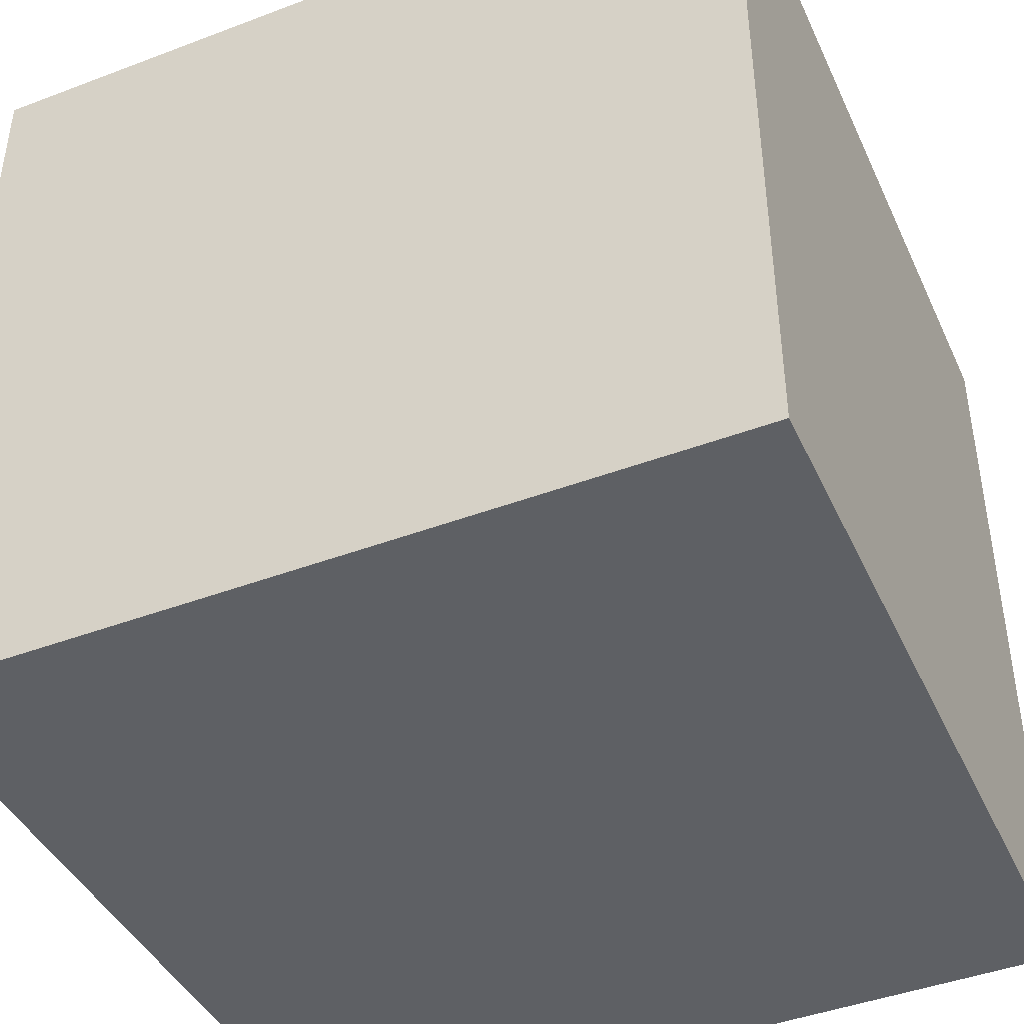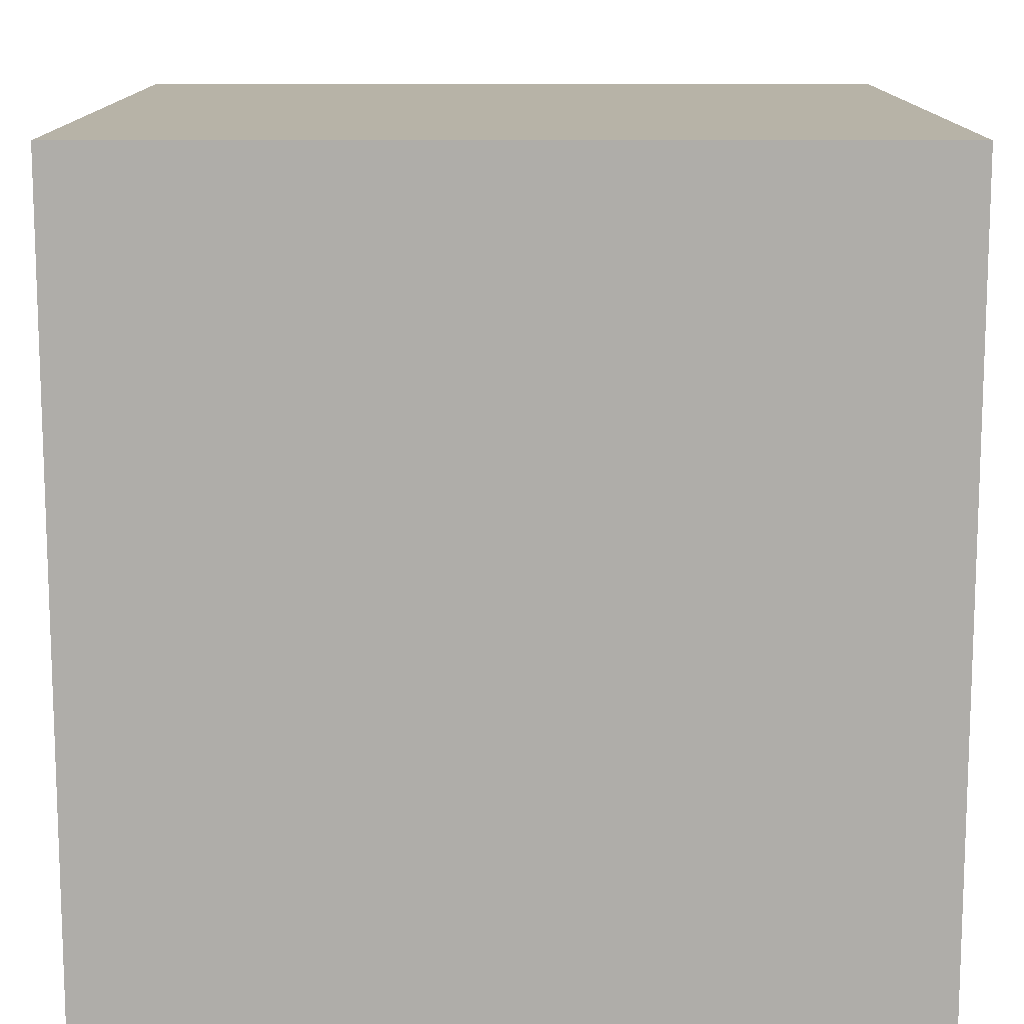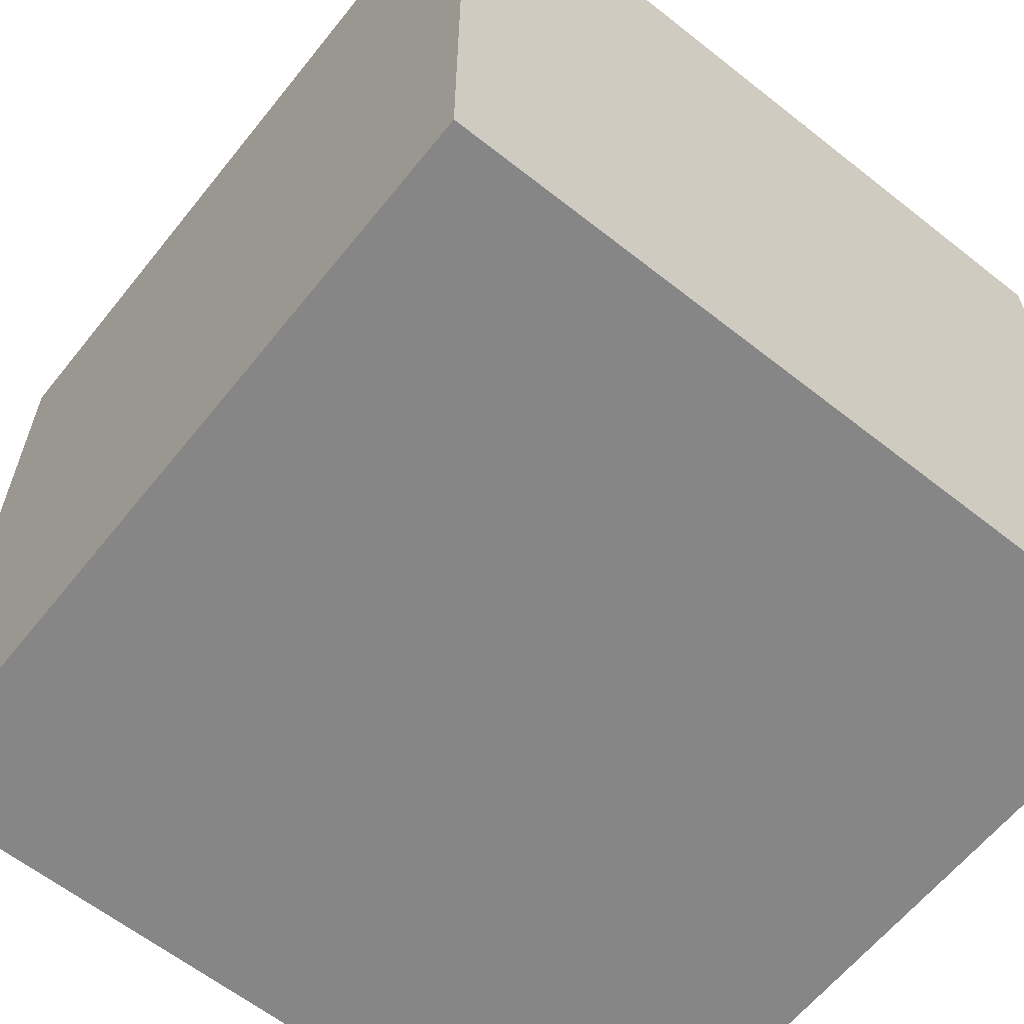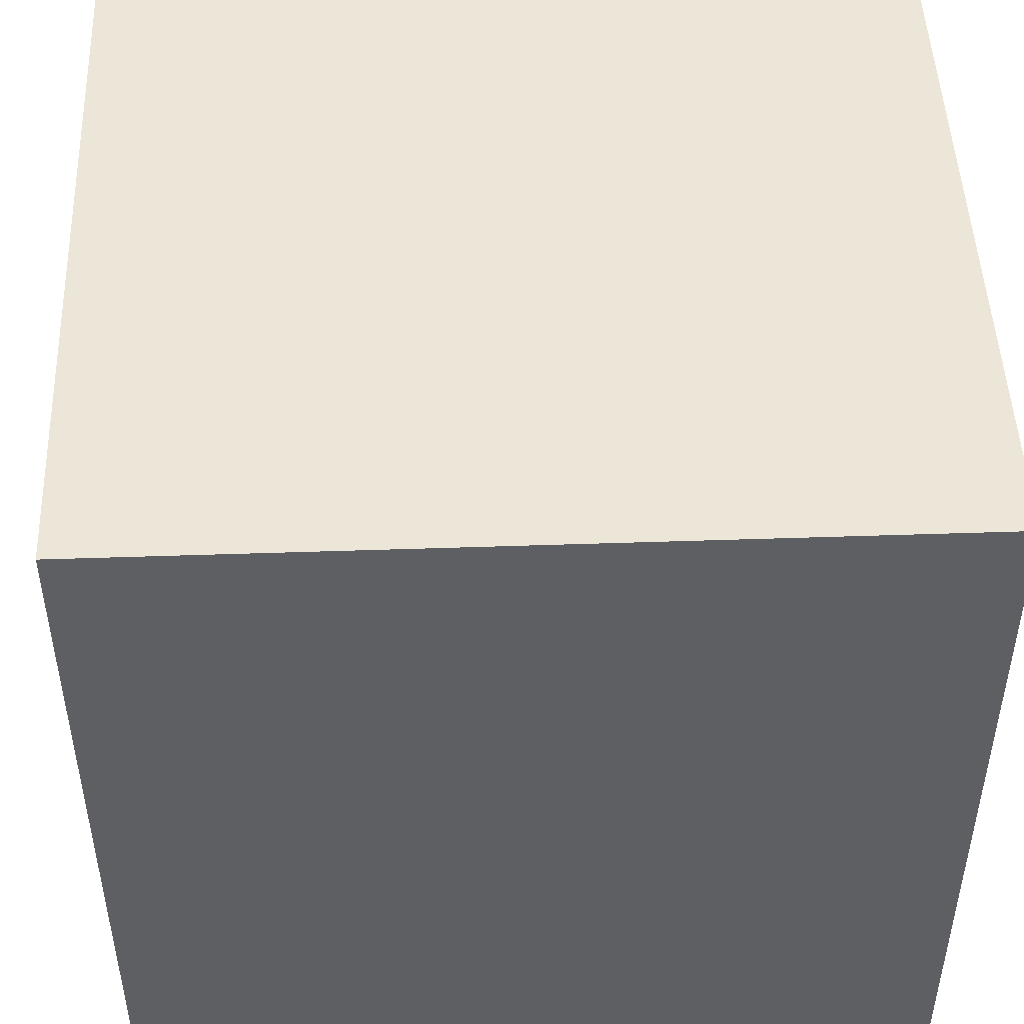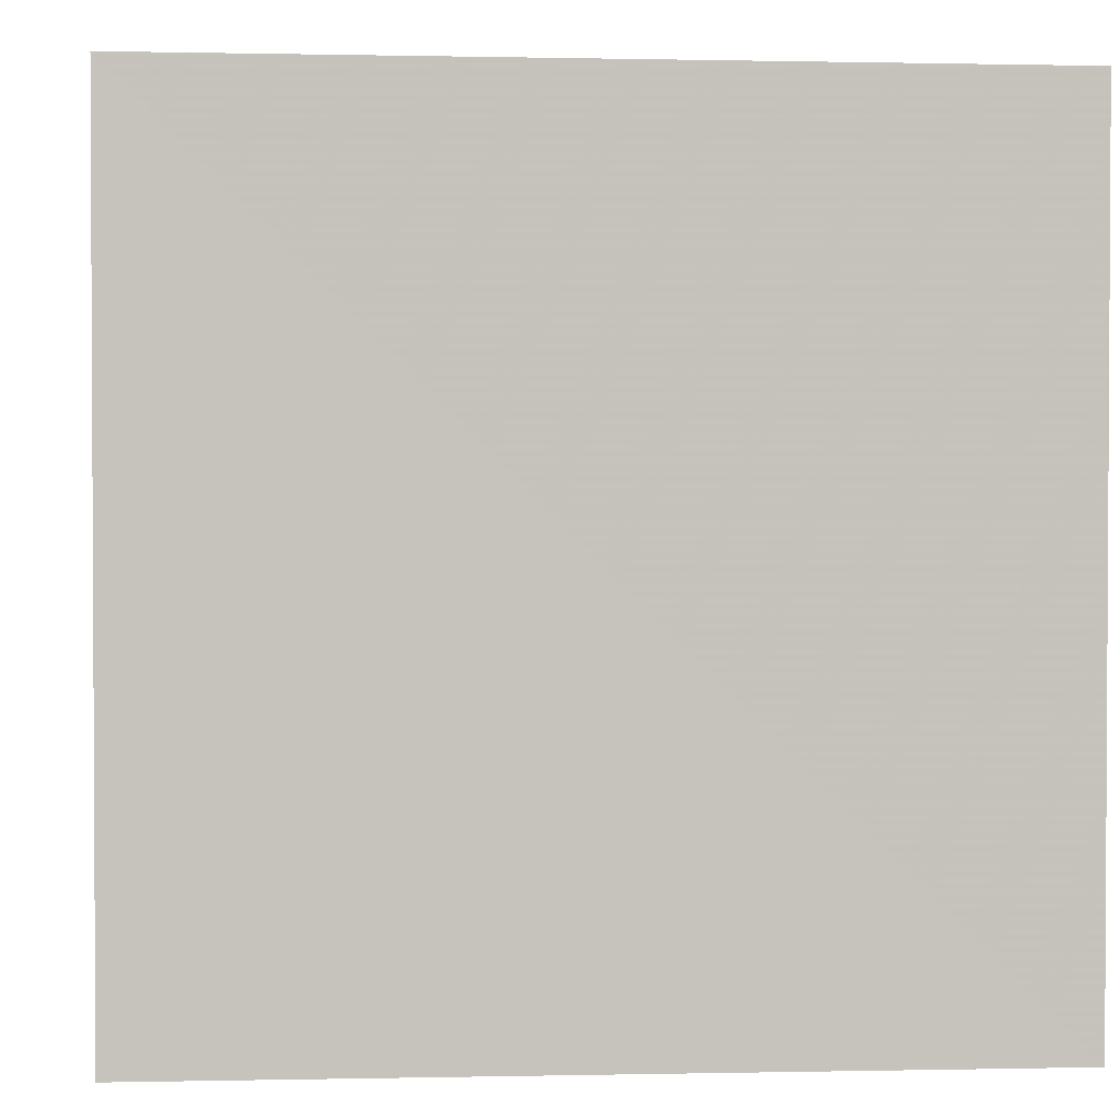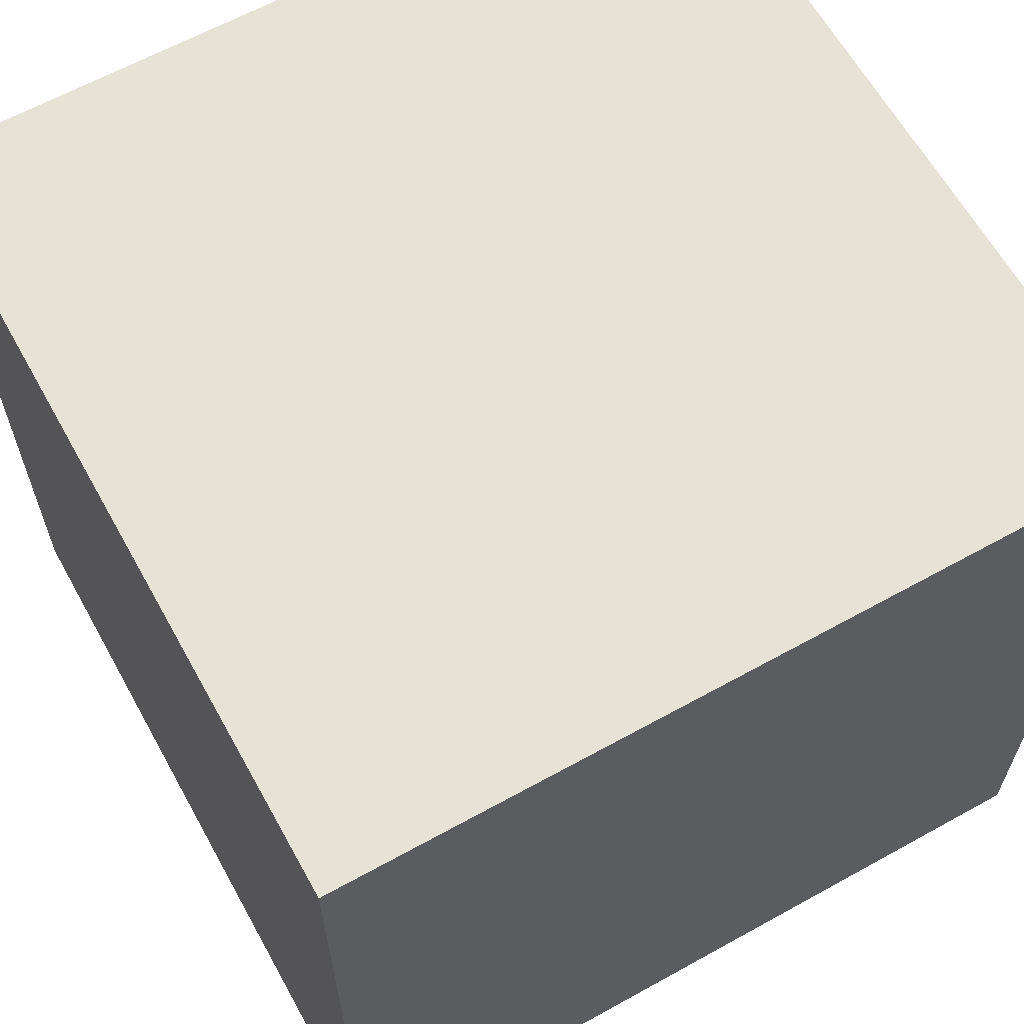
<metadata>
{"format":"obj","ext":"obj","renderer":"f3d","projection":"perspective","resolution":1024,"background":"white","views":[{"elev":-42.8,"azim":-155.7,"up":"+Y"},{"elev":12.9,"azim":90.0,"up":"+Y"},{"elev":-61.9,"azim":51.4,"up":"+Z"},{"elev":48.0,"azim":-2.1,"up":"+Y"},{"elev":1.9,"azim":175.2,"up":"+Y"},{"elev":63.5,"azim":151.6,"up":"+Z"}]}
</metadata>
<code>
o 1285
v 2228 1873 14.11
v 2228 1873 14.11
v 2228 1873 14.12
v 2228 1873 14.11
v 2228 1873 14.12
v 2228 1873 14.11
v 2228 1873 14.11
v 2228 1873 14.11
v 2228 1873 14.11
v 2228 1873 14.11
v 2228 1873 14.12
v 2228 1873 14.11
v 2228 1873 14.12
v 2228 1873 14.11
v 2228 1873 14.11
v 2228 1873 14.12
v 2228 1873 14.11
v 2228 1873 14.12
v 2228 1873 14.12
v 2228 1873 14.12
v 2228 1873 14.12
v 2228 1873 14.12
v 2228 1873 14.11
v 2228 1873 14.11
v 2228 1873 14.11
v 2228 1873 14.12
f 1 2 3
f 3 4 5
f 6 4 7
f 8 9 4
f 10 8 11
f 11 12 13
f 14 15 16
f 16 17 18
f 19 20 18
f 21 22 20
f 23 24 19
f 19 25 26

</code>
